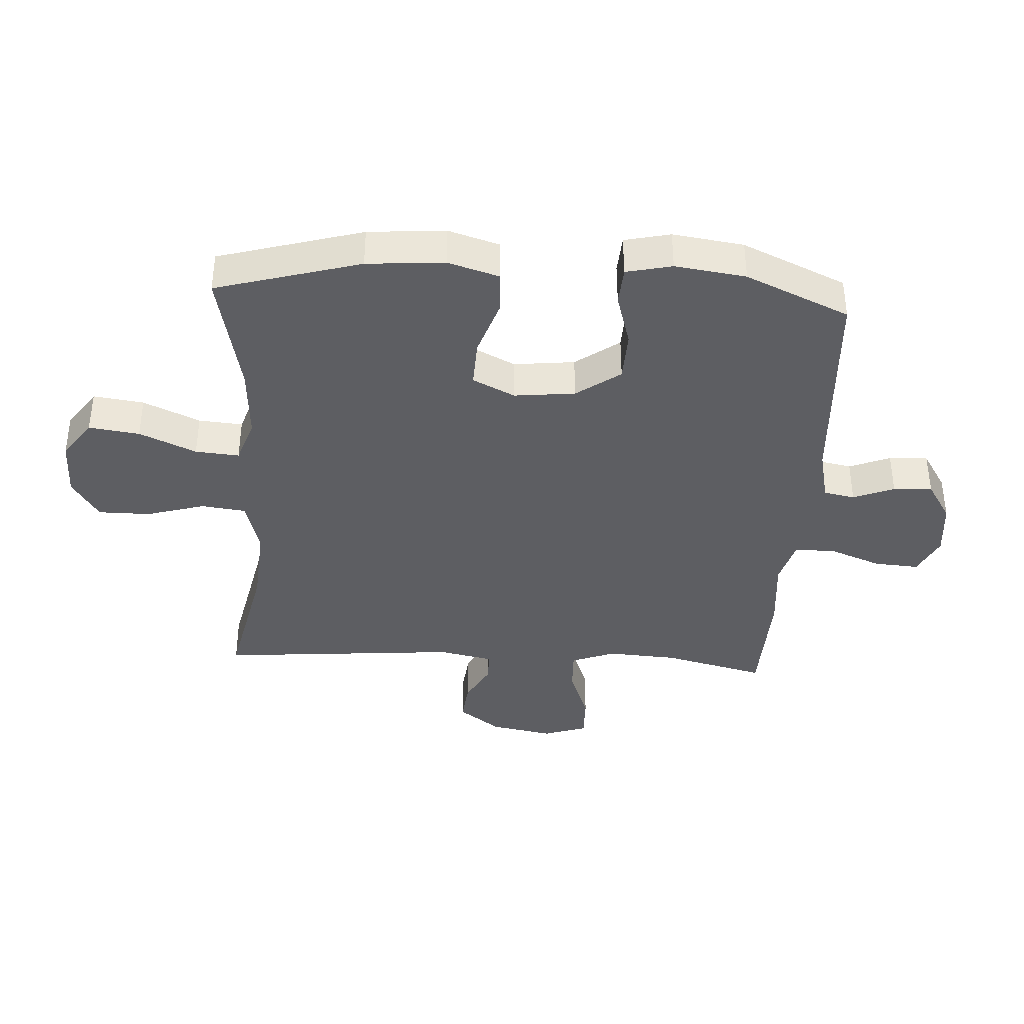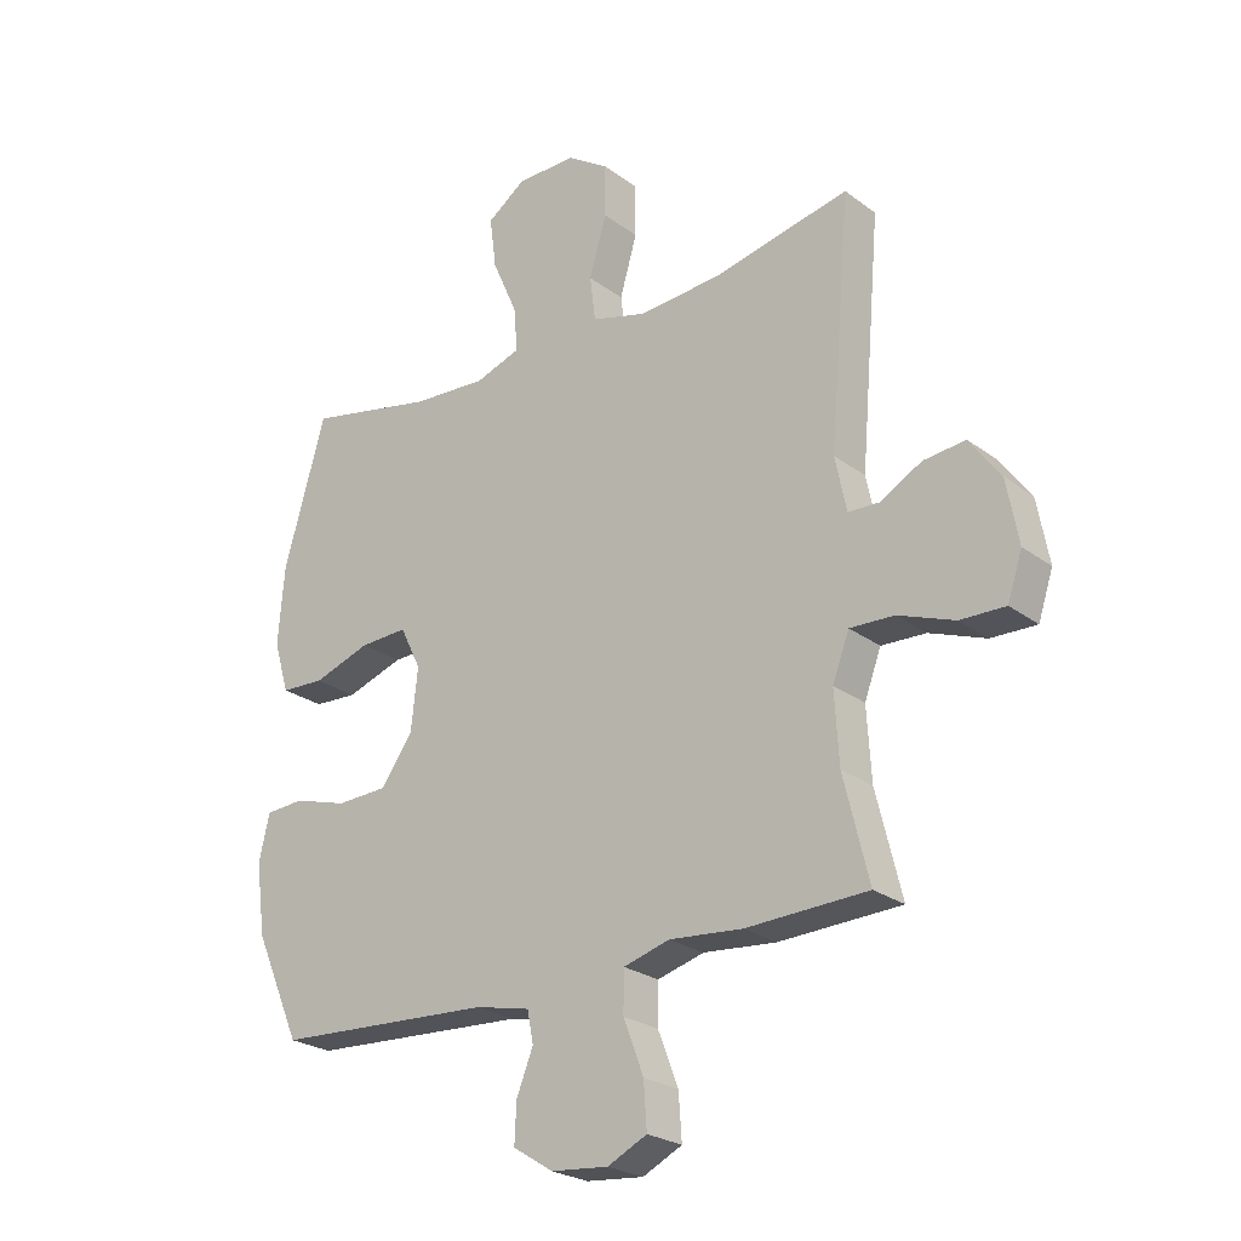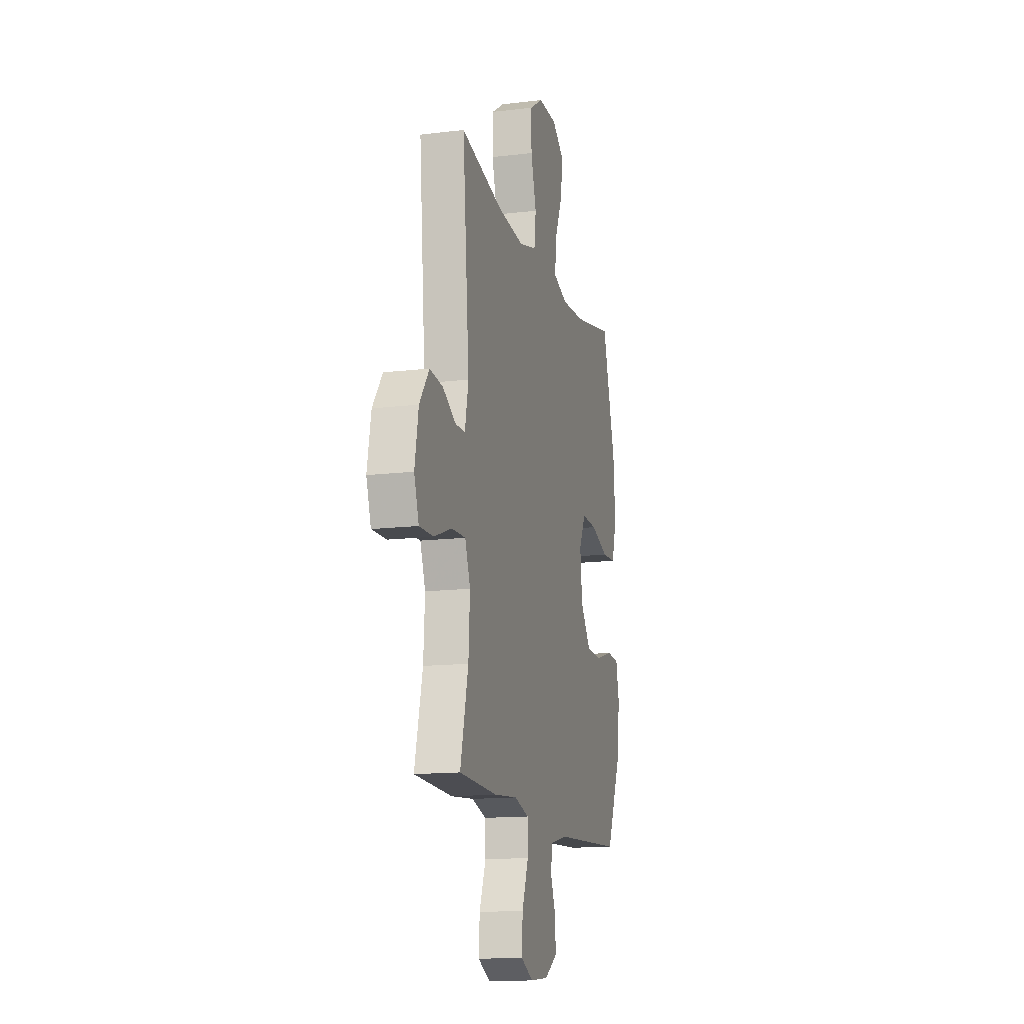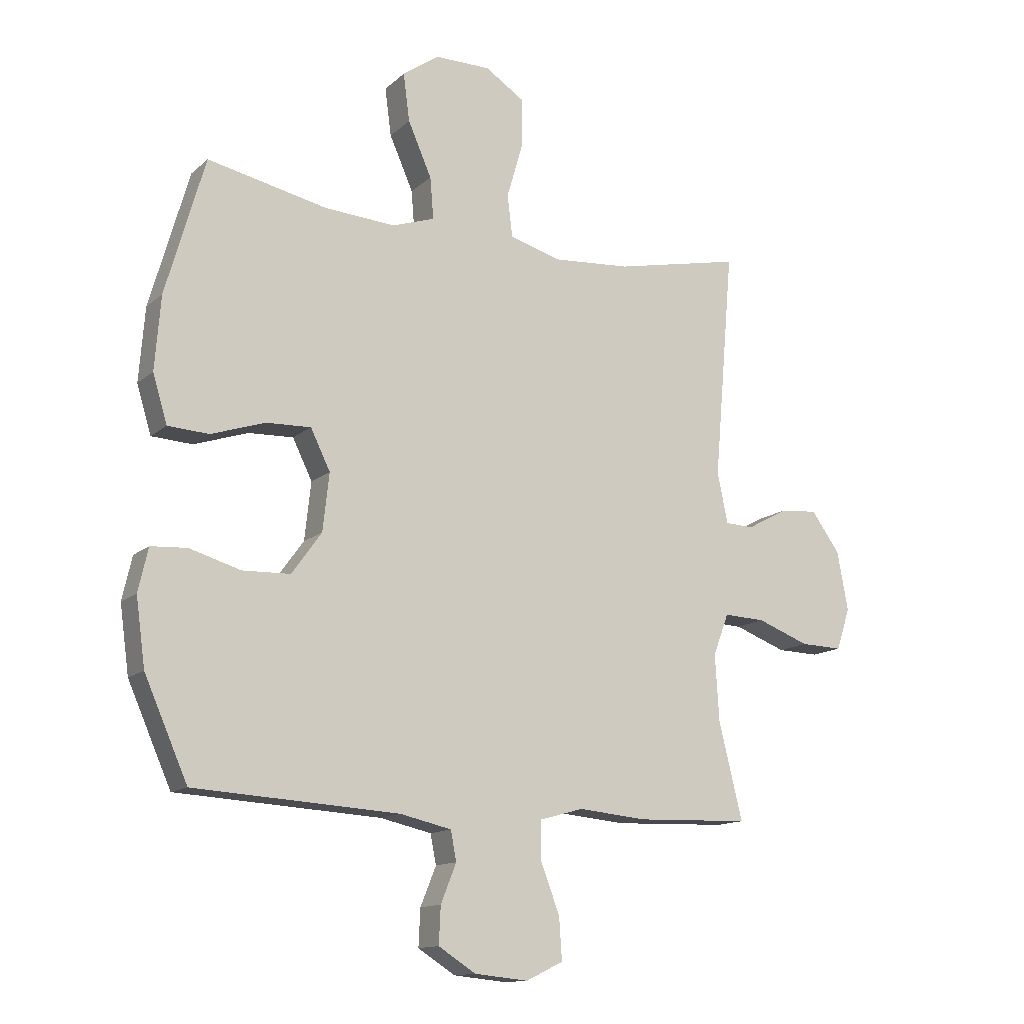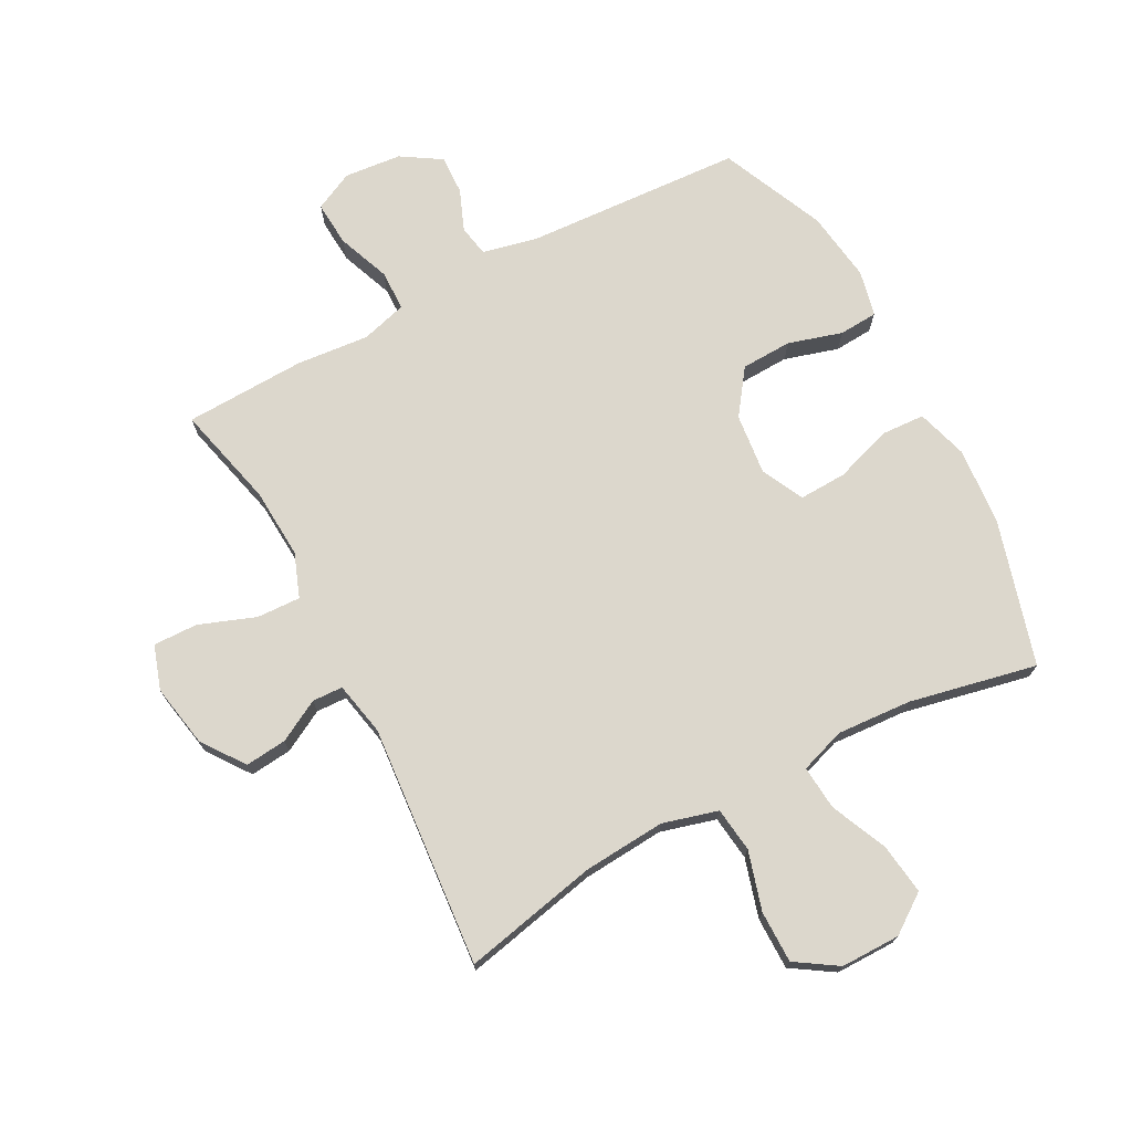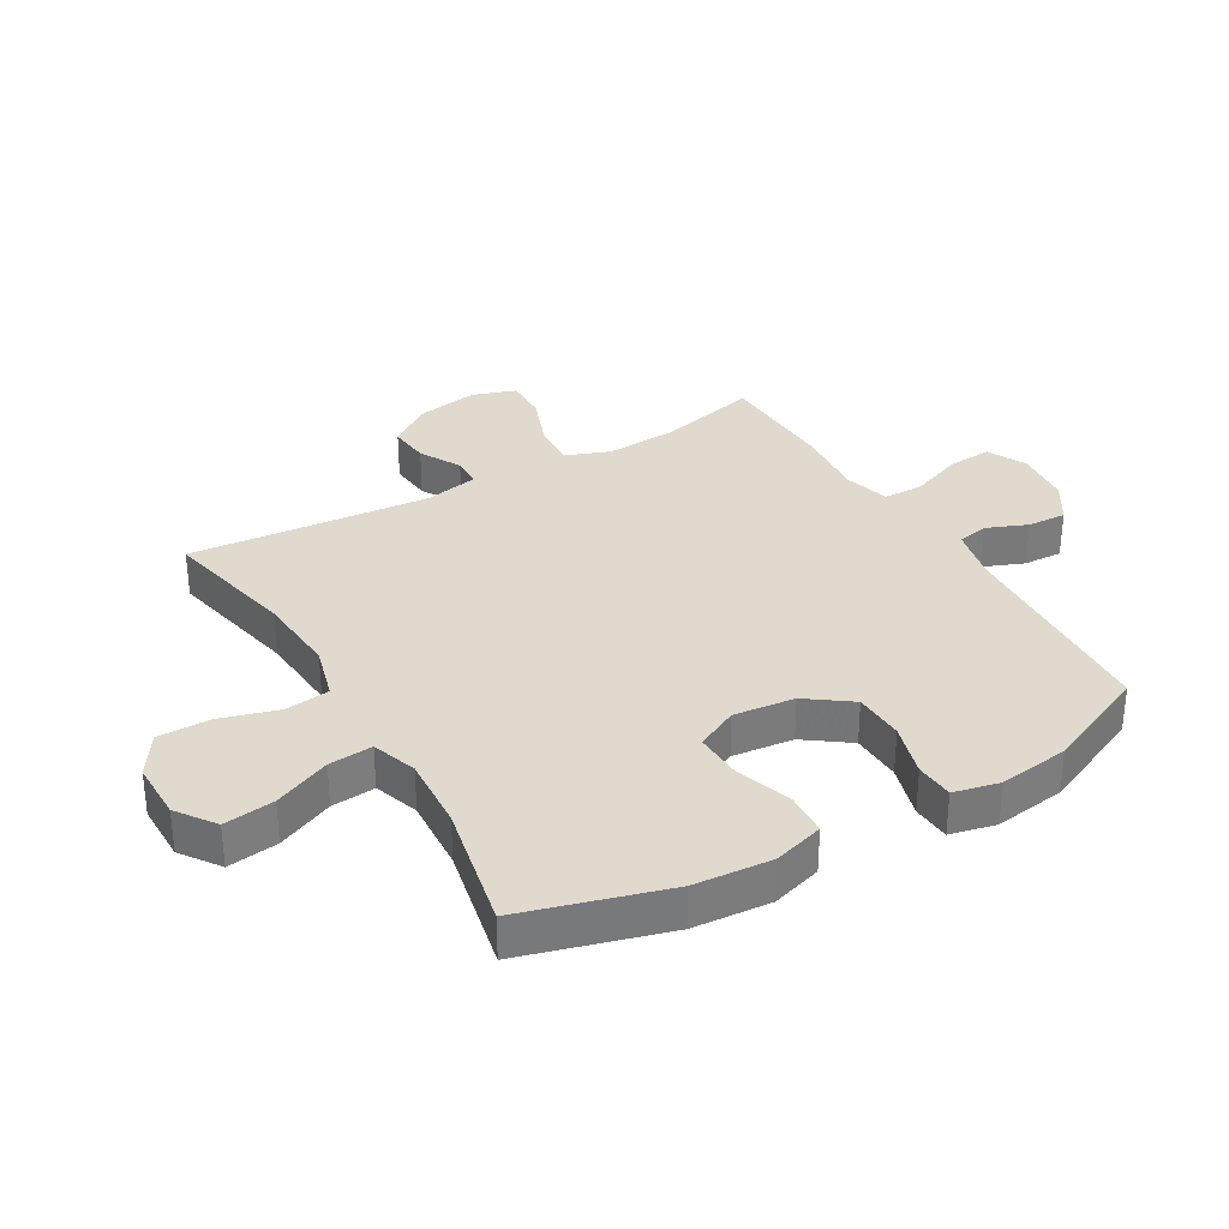
<metadata>
{"format":"obj","ext":"obj","renderer":"f3d","projection":"perspective","resolution":1024,"background":"white","views":[{"elev":-38.6,"azim":86.6,"up":"+Y"},{"elev":-24.7,"azim":-140.2,"up":"+Z"},{"elev":-14.4,"azim":-75.2,"up":"+Z"},{"elev":-13.4,"azim":150.9,"up":"+Z"},{"elev":72.9,"azim":-28.0,"up":"+Y"},{"elev":32.6,"azim":59.8,"up":"+Y"}]}
</metadata>
<code>
v 0.5 0.07 0.5
v 0.568 0.07 0.263
v 0.578 0.07 0.136
v 0.553 0.07 0.053
v 0.482 0.07 0.049
v 0.389 0.07 0.08
v 0.311 0.07 0.083
v 0.277 0.07 0.014
v 0.288 0.07 -0.086
v 0.34 0.07 -0.158
v 0.423 0.07 -0.161
v 0.511 0.07 -0.135
v 0.574 0.07 -0.139
v 0.591 0.07 -0.214
v 0.575 0.07 -0.33
v 0.5 0.07 -0.5
v 0.145 0.07 -0.521
v 0.056 0.07 -0.541
v 0.046 0.07 -0.592
v 0.073 0.07 -0.659
v 0.076 0.07 -0.723
v 0.011 0.07 -0.764
v -0.082 0.07 -0.773
v -0.146 0.07 -0.742
v -0.141 0.07 -0.669
v -0.108 0.07 -0.583
v -0.109 0.07 -0.517
v -0.184 0.07 -0.496
v -0.303 0.07 -0.507
v -0.5 0.07 -0.5
v -0.459 0.07 -0.333
v -0.452 0.07 -0.218
v -0.479 0.07 -0.146
v -0.551 0.07 -0.149
v -0.642 0.07 -0.183
v -0.715 0.07 -0.185
v -0.739 0.07 -0.113
v -0.72 0.07 -0.01
v -0.67 0.07 0.059
v -0.602 0.07 0.052
v -0.534 0.07 0.015
v -0.484 0.07 0.017
v -0.466 0.07 0.105
v -0.5 0.07 0.5
v -0.279 0.07 0.453
v -0.145 0.07 0.443
v -0.055 0.07 0.468
v -0.046 0.07 0.541
v -0.074 0.07 0.637
v -0.074 0.07 0.722
v -0.006 0.07 0.766
v 0.091 0.07 0.766
v 0.154 0.07 0.721
v 0.143 0.07 0.638
v 0.102 0.07 0.545
v 0.096 0.07 0.473
v 0.17 0.07 0.448
v 0.292 0.07 0.456
v 0.5 0 0.5
v 0.568 0 0.263
v 0.578 0 0.136
v 0.553 0 0.053
v 0.482 0 0.049
v 0.389 0 0.08
v 0.311 0 0.083
v 0.277 0 0.014
v 0.288 0 -0.086
v 0.34 0 -0.158
v 0.423 0 -0.161
v 0.511 0 -0.135
v 0.574 0 -0.139
v 0.591 0 -0.214
v 0.575 0 -0.33
v 0.5 0 -0.5
v 0.145 0 -0.521
v 0.056 0 -0.541
v 0.046 0 -0.592
v 0.073 0 -0.659
v 0.076 0 -0.723
v 0.011 0 -0.764
v -0.082 0 -0.773
v -0.146 0 -0.742
v -0.141 0 -0.669
v -0.108 0 -0.583
v -0.109 0 -0.517
v -0.184 0 -0.496
v -0.303 0 -0.507
v -0.5 0 -0.5
v -0.459 0 -0.333
v -0.452 0 -0.218
v -0.479 0 -0.146
v -0.551 0 -0.149
v -0.642 0 -0.183
v -0.715 0 -0.185
v -0.739 0 -0.113
v -0.72 0 -0.01
v -0.67 0 0.059
v -0.602 0 0.052
v -0.534 0 0.015
v -0.484 0 0.017
v -0.466 0 0.105
v -0.5 0 0.5
v -0.279 0 0.453
v -0.145 0 0.443
v -0.055 0 0.468
v -0.046 0 0.541
v -0.074 0 0.637
v -0.074 0 0.722
v -0.006 0 0.766
v 0.091 0 0.766
v 0.154 0 0.721
v 0.143 0 0.638
v 0.102 0 0.545
v 0.096 0 0.473
v 0.17 0 0.448
v 0.292 0 0.456
f 53 54 55
f 52 53 55
f 51 52 55
f 50 51 55
f 49 50 55
f 48 49 55
f 47 48 55 56
f 46 47 56 57
f 43 44 45
f 42 43 45 46
f 39 40 41
f 38 39 41
f 37 38 41
f 36 37 41
f 35 36 41
f 34 35 41
f 33 34 41 42
f 42 46 57
f 33 42 57
f 32 33 57
f 28 29 30 31
f 32 57 58
f 31 32 58
f 28 31 58
f 27 28 58
f 24 25 26
f 23 24 26
f 22 23 26
f 21 22 26
f 20 21 26
f 19 20 26
f 15 16 17
f 14 15 17
f 13 14 17
f 12 13 17
f 11 12 17
f 10 11 17 18
f 9 10 18
f 8 9 18
f 4 5 6
f 3 4 6
f 2 3 6
f 1 2 6
f 58 1 6
f 58 6 7
f 27 58 7 8
f 18 19 26 27
f 8 18 27
f 113 112 111
f 113 111 110
f 113 110 109
f 113 109 108
f 113 108 107
f 113 107 106
f 114 113 106 105
f 115 114 105 104
f 103 102 101
f 104 103 101 100
f 99 98 97
f 99 97 96
f 99 96 95
f 99 95 94
f 99 94 93
f 99 93 92
f 100 99 92 91
f 115 104 100
f 115 100 91
f 115 91 90
f 89 88 87 86
f 116 115 90
f 116 90 89
f 116 89 86
f 116 86 85
f 84 83 82
f 84 82 81
f 84 81 80
f 84 80 79
f 84 79 78
f 84 78 77
f 75 74 73
f 75 73 72
f 75 72 71
f 75 71 70
f 75 70 69
f 76 75 69 68
f 76 68 67
f 76 67 66
f 64 63 62
f 64 62 61
f 64 61 60
f 64 60 59
f 64 59 116
f 65 64 116
f 66 65 116 85
f 85 84 77 76
f 85 76 66
f 1 59 60 2
f 2 60 61 3
f 3 61 62 4
f 4 62 63 5
f 5 63 64 6
f 6 64 65 7
f 7 65 66 8
f 8 66 67 9
f 9 67 68 10
f 10 68 69 11
f 11 69 70 12
f 12 70 71 13
f 13 71 72 14
f 14 72 73 15
f 15 73 74 16
f 16 74 75 17
f 17 75 76 18
f 18 76 77 19
f 19 77 78 20
f 20 78 79 21
f 21 79 80 22
f 22 80 81 23
f 23 81 82 24
f 24 82 83 25
f 25 83 84 26
f 26 84 85 27
f 27 85 86 28
f 28 86 87 29
f 29 87 88 30
f 30 88 89 31
f 31 89 90 32
f 32 90 91 33
f 33 91 92 34
f 34 92 93 35
f 35 93 94 36
f 36 94 95 37
f 37 95 96 38
f 38 96 97 39
f 39 97 98 40
f 40 98 99 41
f 41 99 100 42
f 42 100 101 43
f 43 101 102 44
f 44 102 103 45
f 45 103 104 46
f 46 104 105 47
f 47 105 106 48
f 48 106 107 49
f 49 107 108 50
f 50 108 109 51
f 51 109 110 52
f 52 110 111 53
f 53 111 112 54
f 54 112 113 55
f 55 113 114 56
f 56 114 115 57
f 57 115 116 58
f 58 116 59 1

</code>
